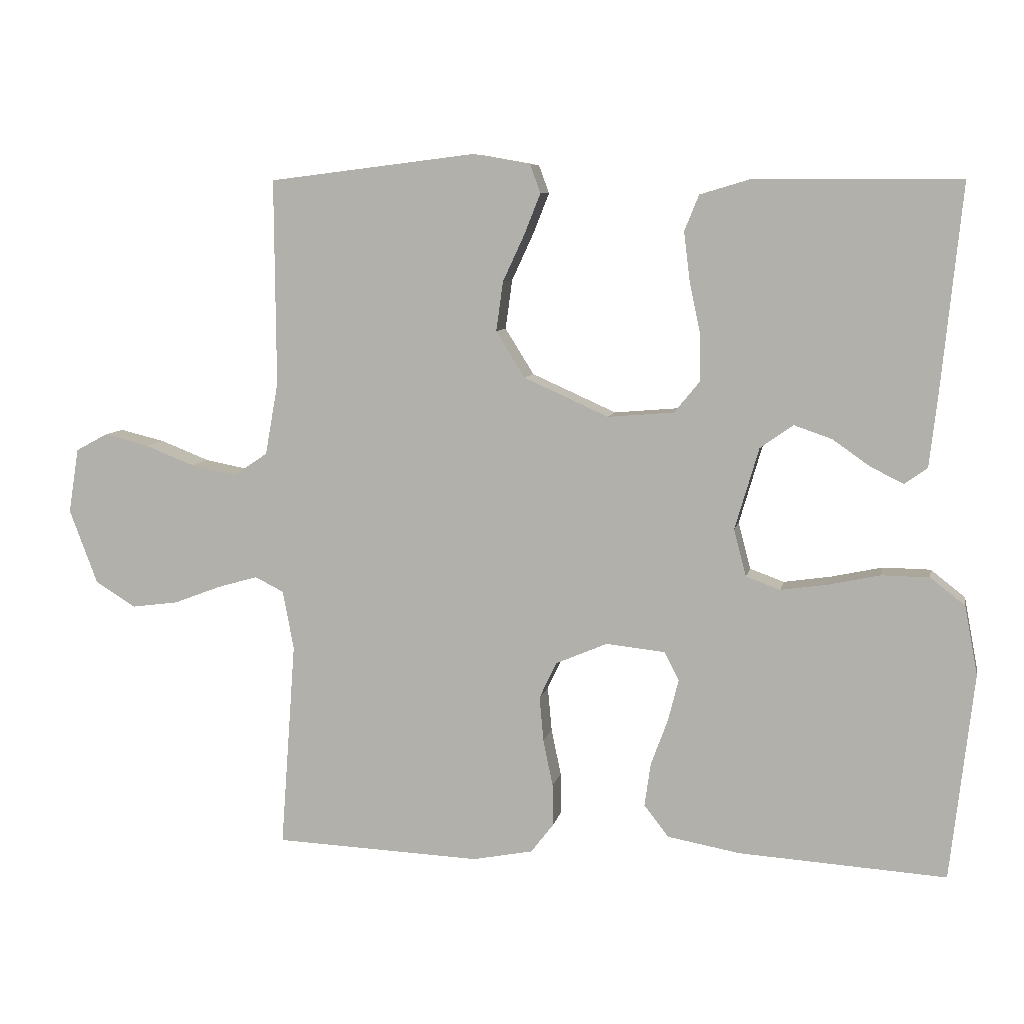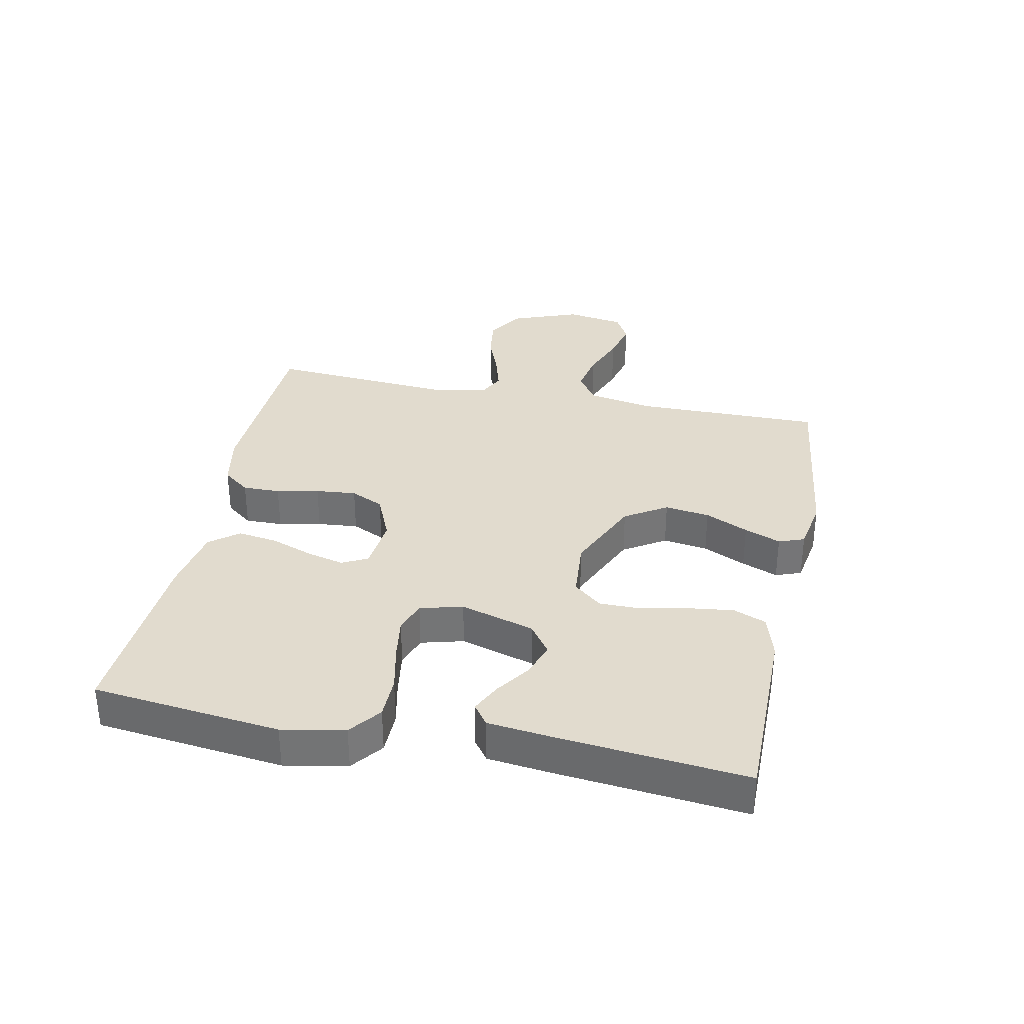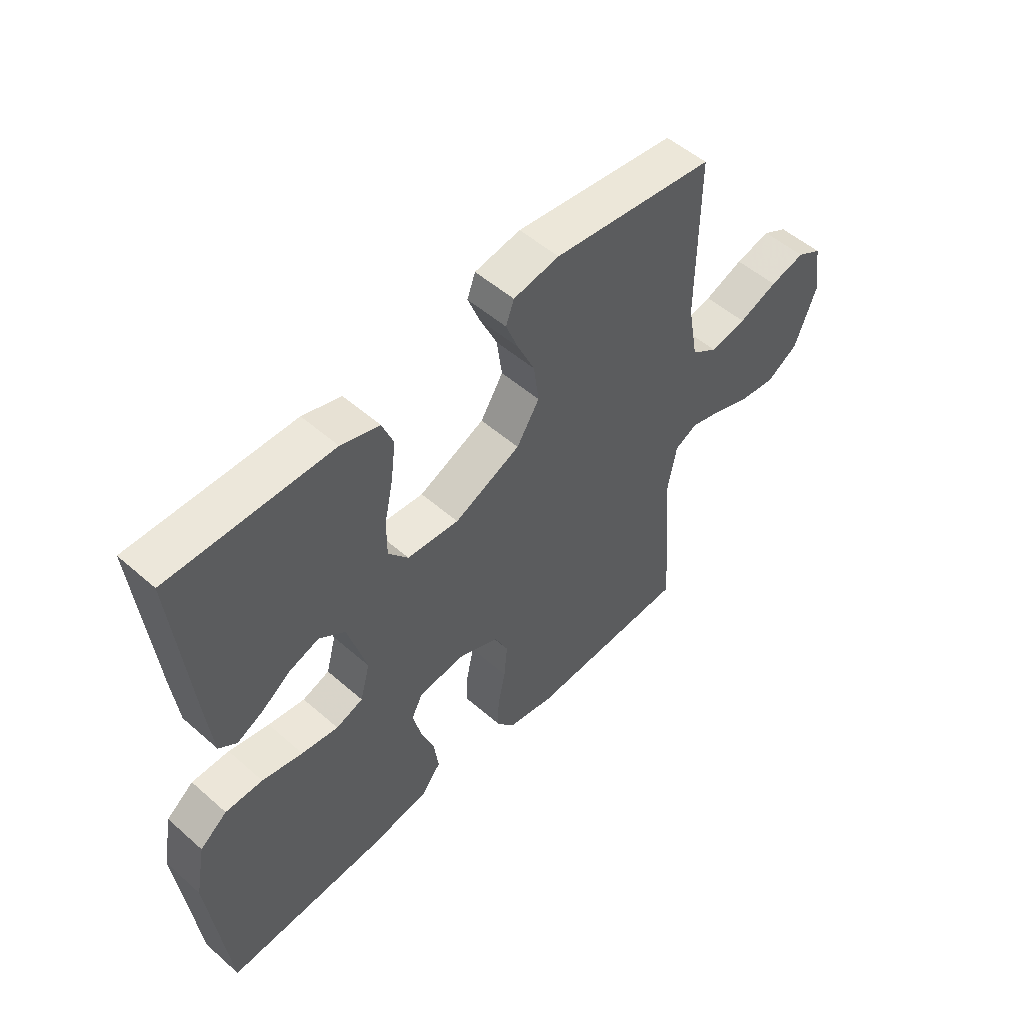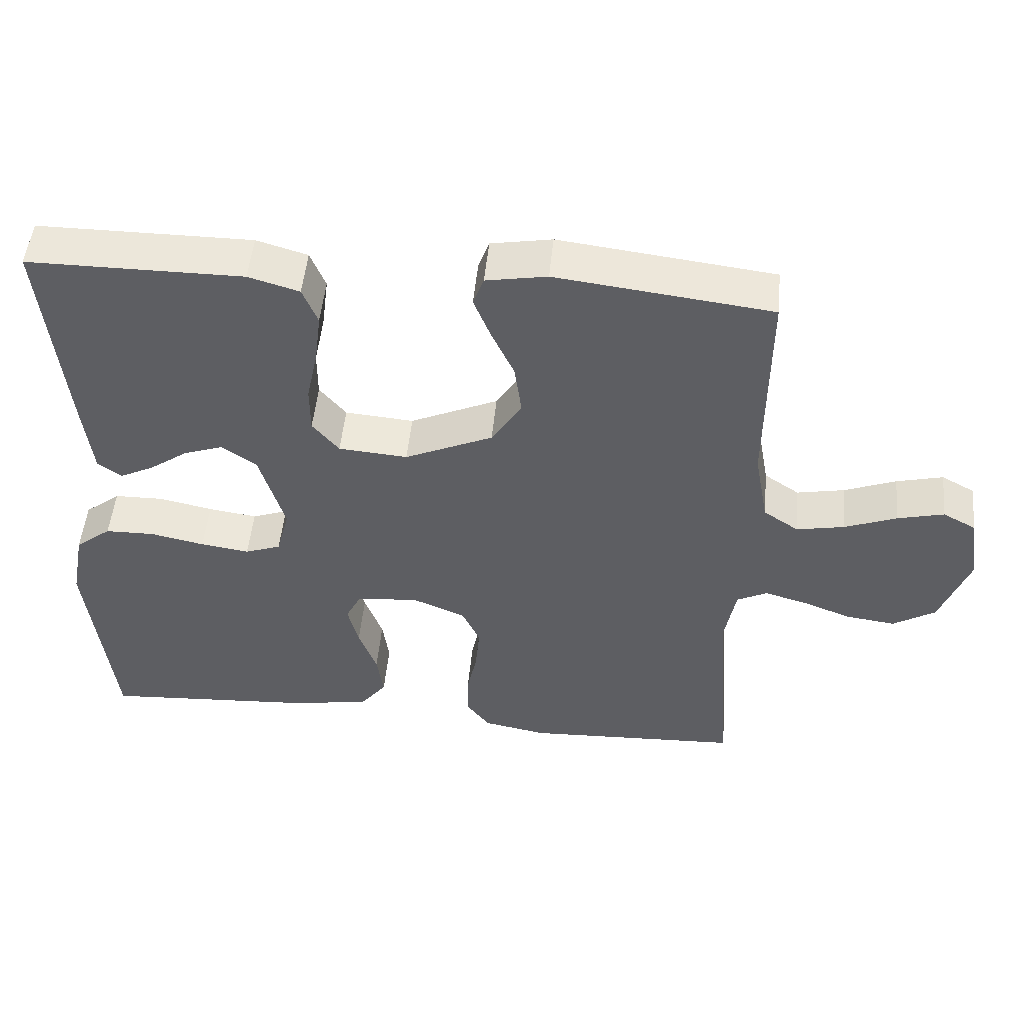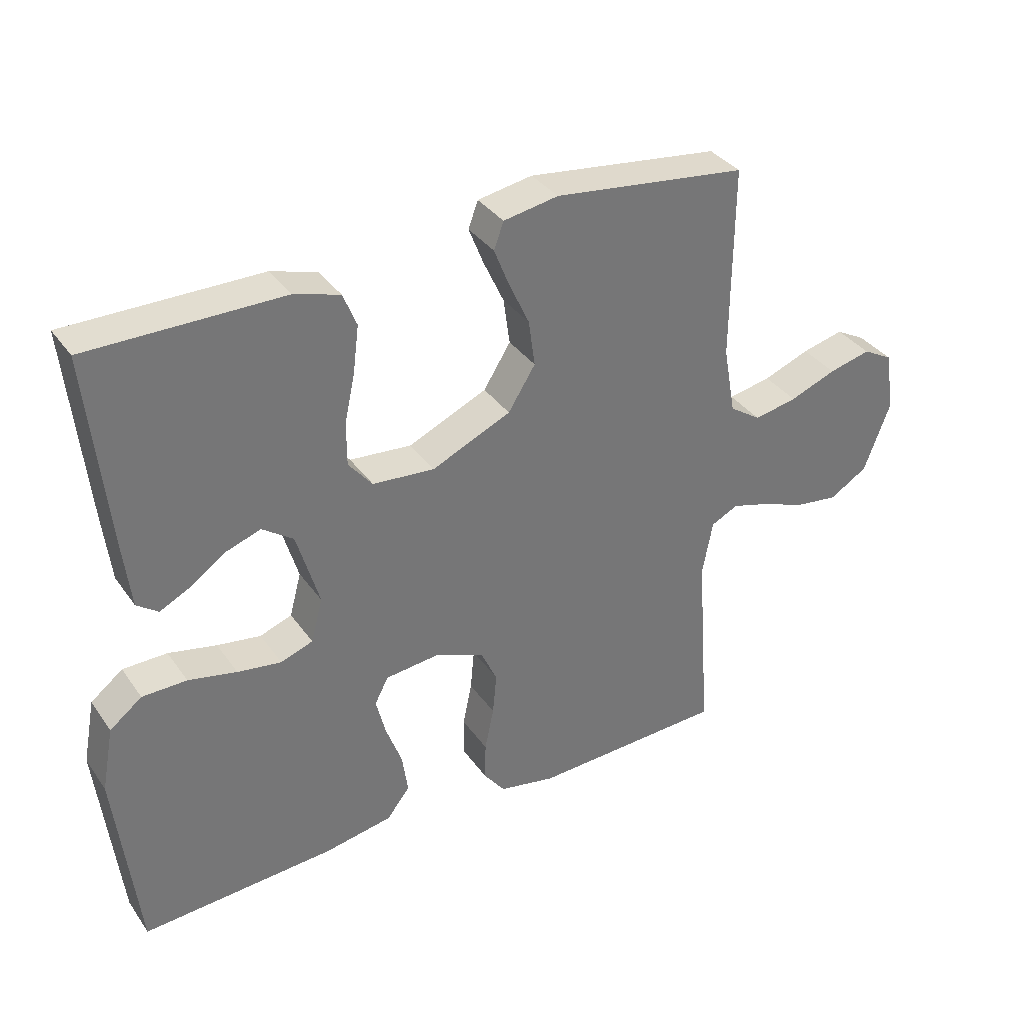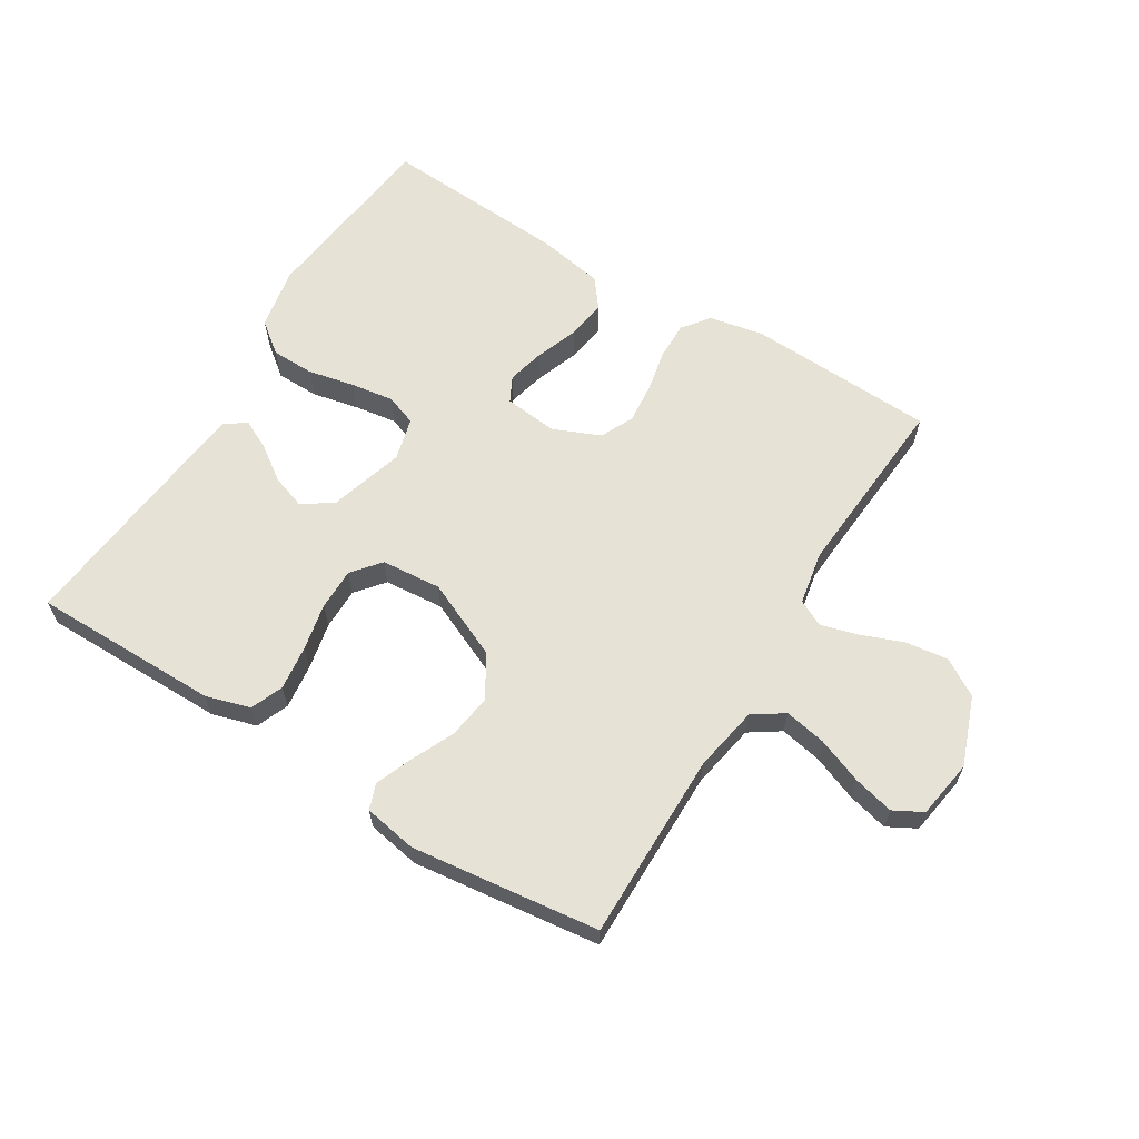
<metadata>
{"format":"obj","ext":"obj","renderer":"f3d","projection":"perspective","resolution":1024,"background":"white","views":[{"elev":7.9,"azim":-168.9,"up":"+Z"},{"elev":33.9,"azim":-78.5,"up":"+Y"},{"elev":52.0,"azim":-46.6,"up":"+Z"},{"elev":50.3,"azim":5.4,"up":"+Z"},{"elev":35.2,"azim":-30.3,"up":"+Z"},{"elev":62.9,"azim":31.6,"up":"+Y"}]}
</metadata>
<code>
v -0.5 0.07 -0.5
v -0.534 0.07 -0.2
v -0.515 0.07 -0.1
v -0.465 0.07 -0.061
v -0.396 0.07 -0.06
v -0.321 0.07 -0.076
v -0.253 0.07 -0.086
v -0.203 0.07 -0.068
v -0.185 0.07 0
v -0.22 0.07 0.119
v -0.268 0.07 0.153
v -0.323 0.07 0.134
v -0.377 0.07 0.096
v -0.425 0.07 0.072
v -0.458 0.07 0.096
v -0.47 0.07 0.2
v -0.5 0.07 0.5
v -0.2 0.07 0.5
v -0.129 0.07 0.479
v -0.108 0.07 0.427
v -0.117 0.07 0.355
v -0.133 0.07 0.28
v -0.133 0.07 0.213
v -0.096 0.07 0.168
v 0 0.07 0.16
v 0.123 0.07 0.215
v 0.165 0.07 0.282
v 0.155 0.07 0.354
v 0.123 0.07 0.423
v 0.1 0.07 0.481
v 0.115 0.07 0.522
v 0.2 0.07 0.537
v 0.5 0.07 0.5
v 0.498 0.07 0.2
v 0.517 0.07 0.095
v 0.566 0.07 0.062
v 0.633 0.07 0.075
v 0.705 0.07 0.103
v 0.77 0.07 0.119
v 0.816 0.07 0.094
v 0.831 0.07 0
v 0.79 0.07 -0.109
v 0.731 0.07 -0.145
v 0.663 0.07 -0.136
v 0.595 0.07 -0.11
v 0.536 0.07 -0.093
v 0.494 0.07 -0.114
v 0.478 0.07 -0.2
v 0.5 0.07 -0.5
v 0.2 0.07 -0.513
v 0.112 0.07 -0.496
v 0.079 0.07 -0.453
v 0.08 0.07 -0.393
v 0.094 0.07 -0.325
v 0.1 0.07 -0.26
v 0.075 0.07 -0.207
v 0 0.07 -0.175
v -0.086 0.07 -0.184
v -0.107 0.07 -0.225
v -0.092 0.07 -0.285
v -0.067 0.07 -0.353
v -0.058 0.07 -0.416
v -0.094 0.07 -0.462
v -0.2 0.07 -0.481
v -0.5 0 -0.5
v -0.534 0 -0.2
v -0.515 0 -0.1
v -0.465 0 -0.061
v -0.396 0 -0.06
v -0.321 0 -0.076
v -0.253 0 -0.086
v -0.203 0 -0.068
v -0.185 0 0
v -0.22 0 0.119
v -0.268 0 0.153
v -0.323 0 0.134
v -0.377 0 0.096
v -0.425 0 0.072
v -0.458 0 0.096
v -0.47 0 0.2
v -0.5 0 0.5
v -0.2 0 0.5
v -0.129 0 0.479
v -0.108 0 0.427
v -0.117 0 0.355
v -0.133 0 0.28
v -0.133 0 0.213
v -0.096 0 0.168
v 0 0 0.16
v 0.123 0 0.215
v 0.165 0 0.282
v 0.155 0 0.354
v 0.123 0 0.423
v 0.1 0 0.481
v 0.115 0 0.522
v 0.2 0 0.537
v 0.5 0 0.5
v 0.498 0 0.2
v 0.517 0 0.095
v 0.566 0 0.062
v 0.633 0 0.075
v 0.705 0 0.103
v 0.77 0 0.119
v 0.816 0 0.094
v 0.831 0 0
v 0.79 0 -0.109
v 0.731 0 -0.145
v 0.663 0 -0.136
v 0.595 0 -0.11
v 0.536 0 -0.093
v 0.494 0 -0.114
v 0.478 0 -0.2
v 0.5 0 -0.5
v 0.2 0 -0.513
v 0.112 0 -0.496
v 0.079 0 -0.453
v 0.08 0 -0.393
v 0.094 0 -0.325
v 0.1 0 -0.26
v 0.075 0 -0.207
v 0 0 -0.175
v -0.086 0 -0.184
v -0.107 0 -0.225
v -0.092 0 -0.285
v -0.067 0 -0.353
v -0.058 0 -0.416
v -0.094 0 -0.462
v -0.2 0 -0.481
f 60 61 62 63
f 59 60 63 64
f 51 52 53 54
f 51 54 55
f 48 49 50 51
f 47 48 51 55
f 46 47 55 56
f 42 43 44 45
f 42 45 46
f 41 42 46
f 37 38 39 40
f 36 37 40 41
f 31 32 33 34
f 31 34 35
f 28 29 30 31
f 28 31 35
f 27 28 35
f 26 27 35 36
f 19 20 21 22
f 17 18 19 22
f 17 22 23
f 16 17 23 24
f 12 13 14 15
f 11 12 15 16
f 3 4 5 6
f 3 6 7
f 2 3 7
f 59 64 1 2
f 58 59 2 7
f 57 58 7 8
f 56 57 8 9
f 36 41 46 56
f 25 26 36 56
f 24 25 56 9
f 11 16 24
f 10 11 24
f 9 10 24
f 127 126 125 124
f 128 127 124 123
f 118 117 116 115
f 119 118 115
f 115 114 113 112
f 119 115 112 111
f 120 119 111 110
f 109 108 107 106
f 110 109 106
f 110 106 105
f 104 103 102 101
f 105 104 101 100
f 98 97 96 95
f 99 98 95
f 95 94 93 92
f 99 95 92
f 99 92 91
f 100 99 91 90
f 86 85 84 83
f 86 83 82 81
f 87 86 81
f 88 87 81 80
f 79 78 77 76
f 80 79 76 75
f 70 69 68 67
f 71 70 67
f 71 67 66
f 66 65 128 123
f 71 66 123 122
f 72 71 122 121
f 73 72 121 120
f 120 110 105 100
f 120 100 90 89
f 73 120 89 88
f 88 80 75
f 88 75 74
f 88 74 73
f 1 65 66 2
f 2 66 67 3
f 3 67 68 4
f 4 68 69 5
f 5 69 70 6
f 6 70 71 7
f 7 71 72 8
f 8 72 73 9
f 9 73 74 10
f 10 74 75 11
f 11 75 76 12
f 12 76 77 13
f 13 77 78 14
f 14 78 79 15
f 15 79 80 16
f 16 80 81 17
f 17 81 82 18
f 18 82 83 19
f 19 83 84 20
f 20 84 85 21
f 21 85 86 22
f 22 86 87 23
f 23 87 88 24
f 24 88 89 25
f 25 89 90 26
f 26 90 91 27
f 27 91 92 28
f 28 92 93 29
f 29 93 94 30
f 30 94 95 31
f 31 95 96 32
f 32 96 97 33
f 33 97 98 34
f 34 98 99 35
f 35 99 100 36
f 36 100 101 37
f 37 101 102 38
f 38 102 103 39
f 39 103 104 40
f 40 104 105 41
f 41 105 106 42
f 42 106 107 43
f 43 107 108 44
f 44 108 109 45
f 45 109 110 46
f 46 110 111 47
f 47 111 112 48
f 48 112 113 49
f 49 113 114 50
f 50 114 115 51
f 51 115 116 52
f 52 116 117 53
f 53 117 118 54
f 54 118 119 55
f 55 119 120 56
f 56 120 121 57
f 57 121 122 58
f 58 122 123 59
f 59 123 124 60
f 60 124 125 61
f 61 125 126 62
f 62 126 127 63
f 63 127 128 64
f 64 128 65 1

</code>
